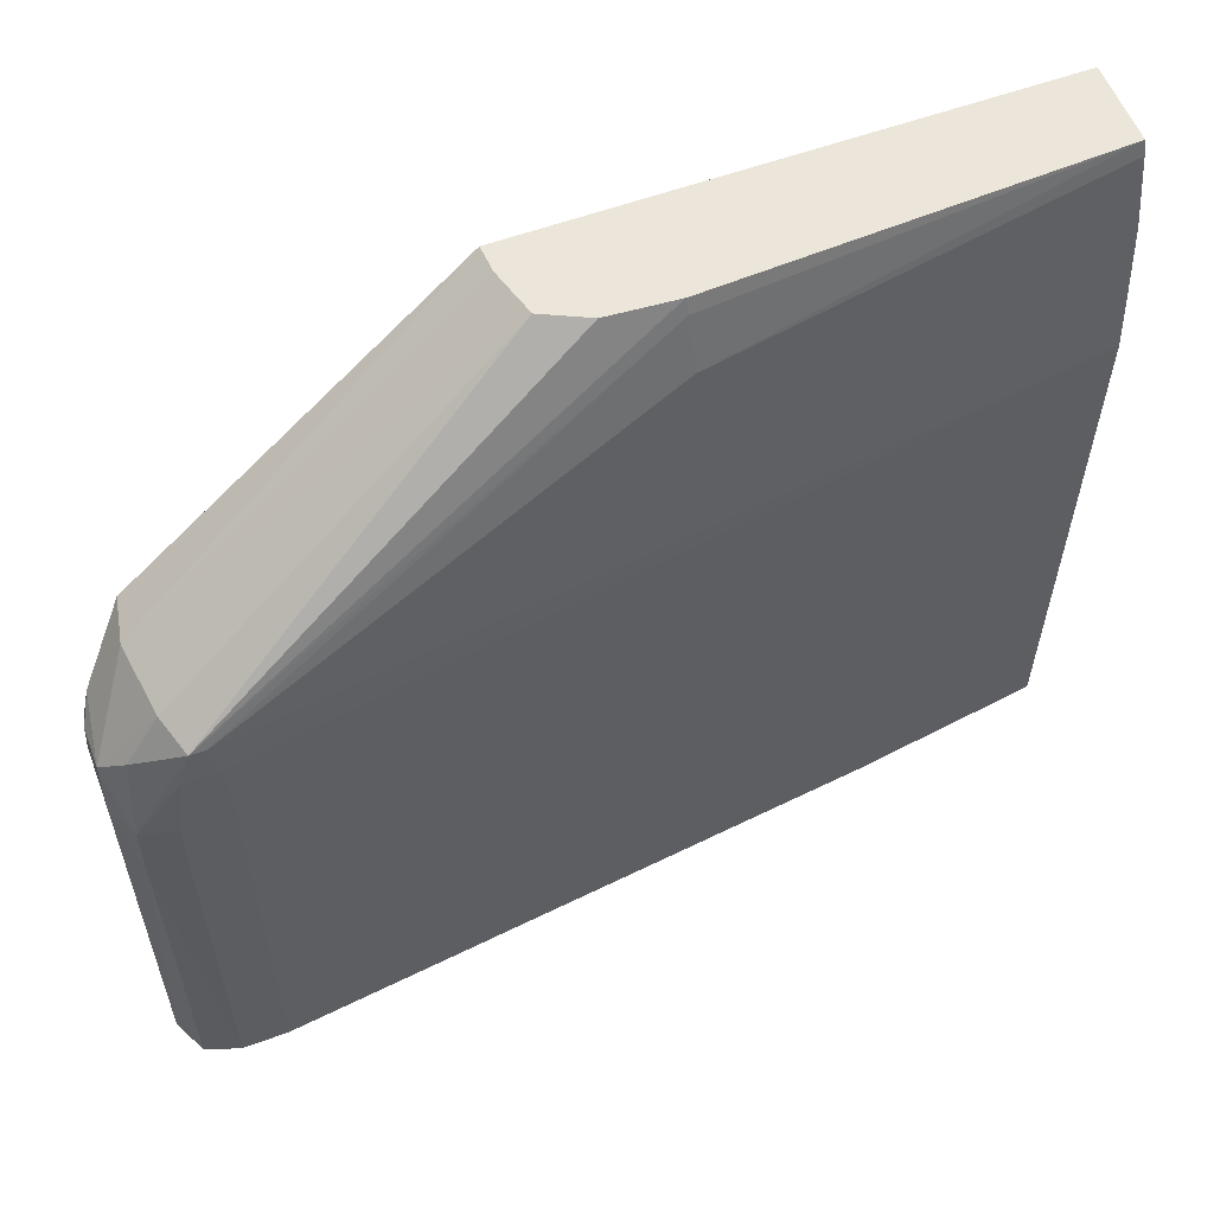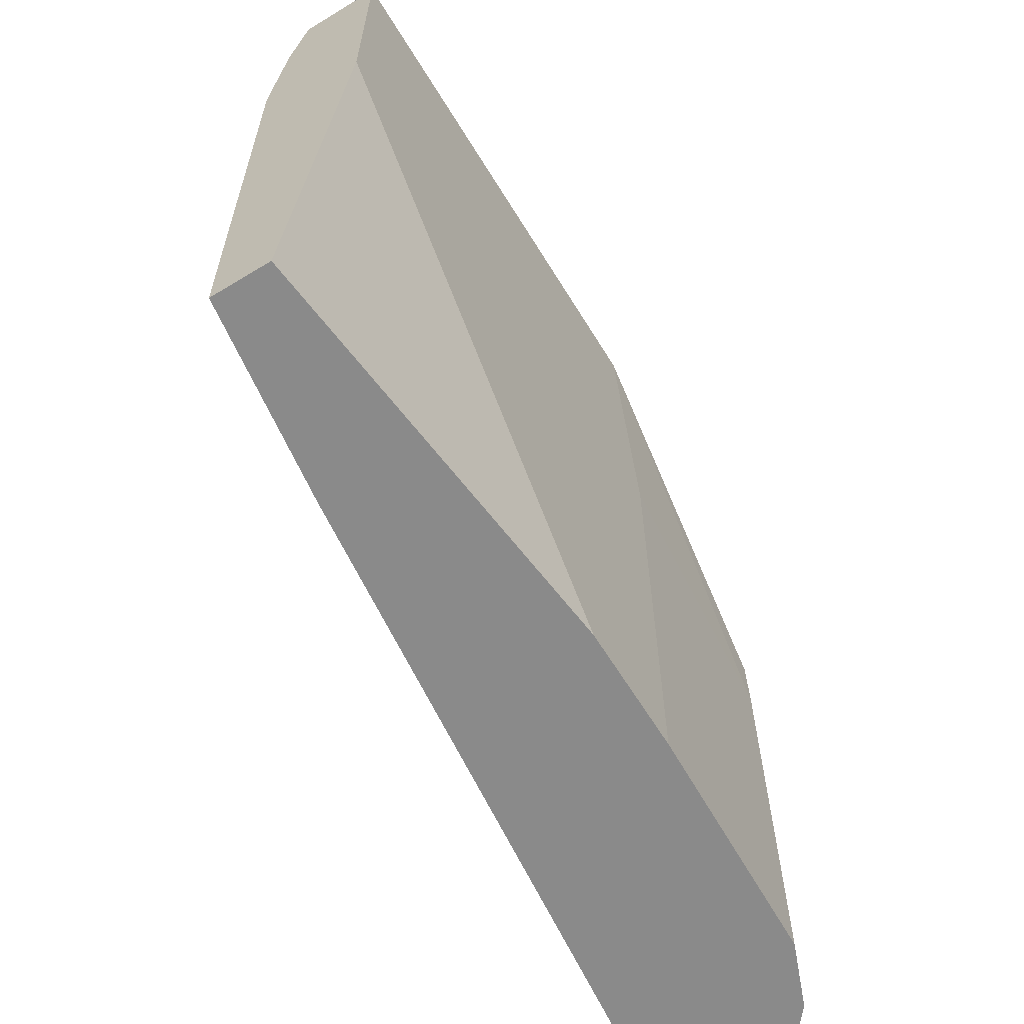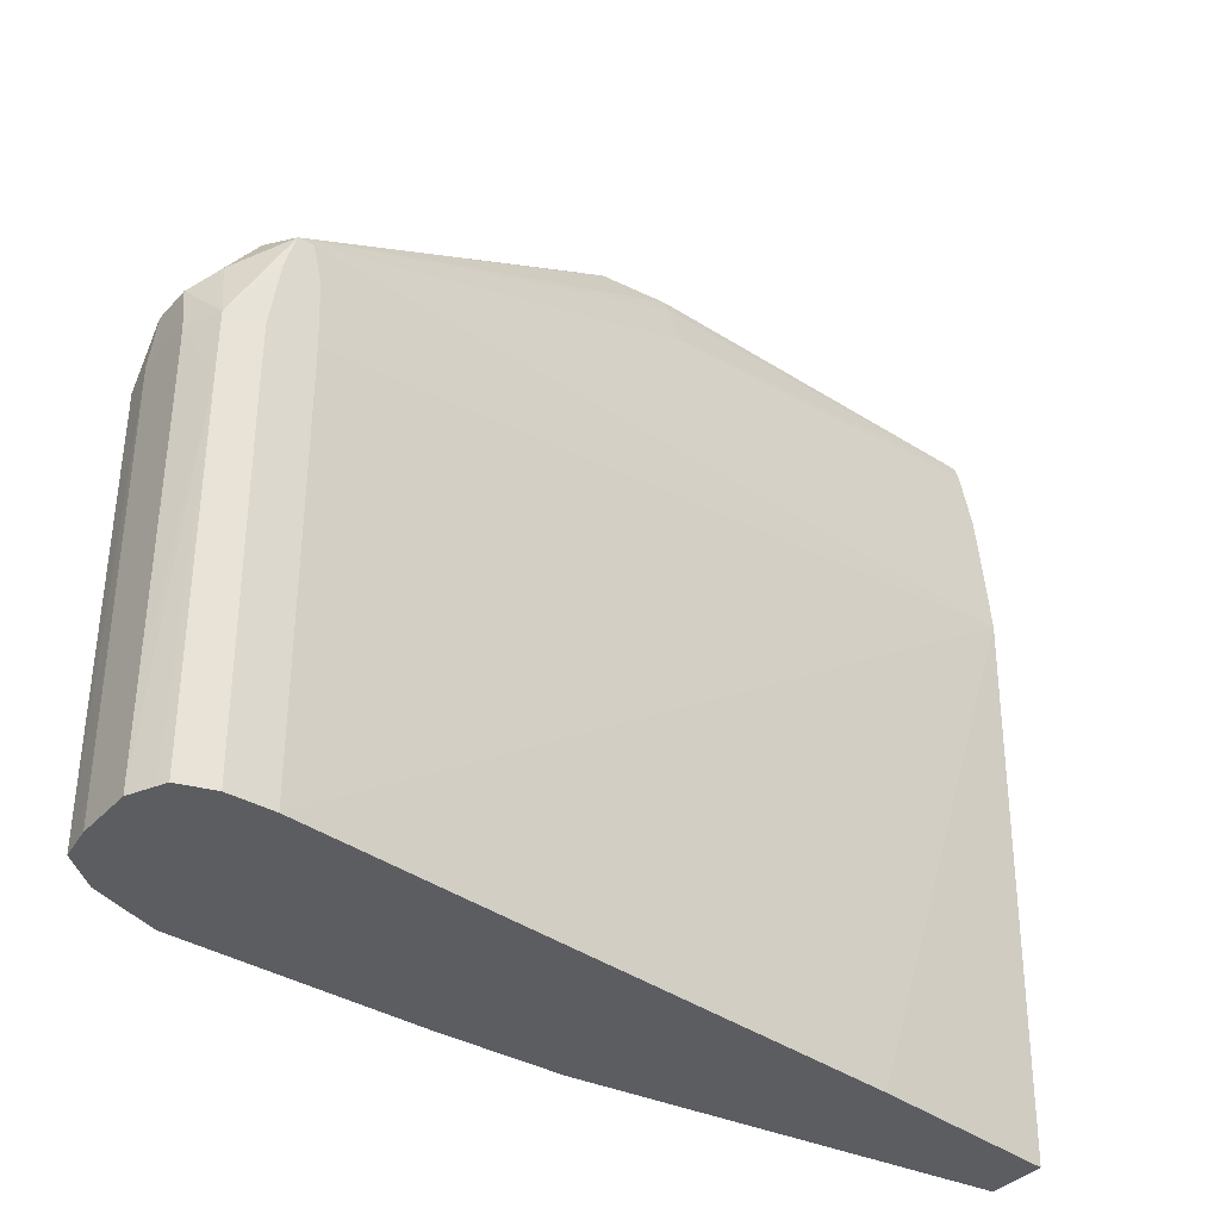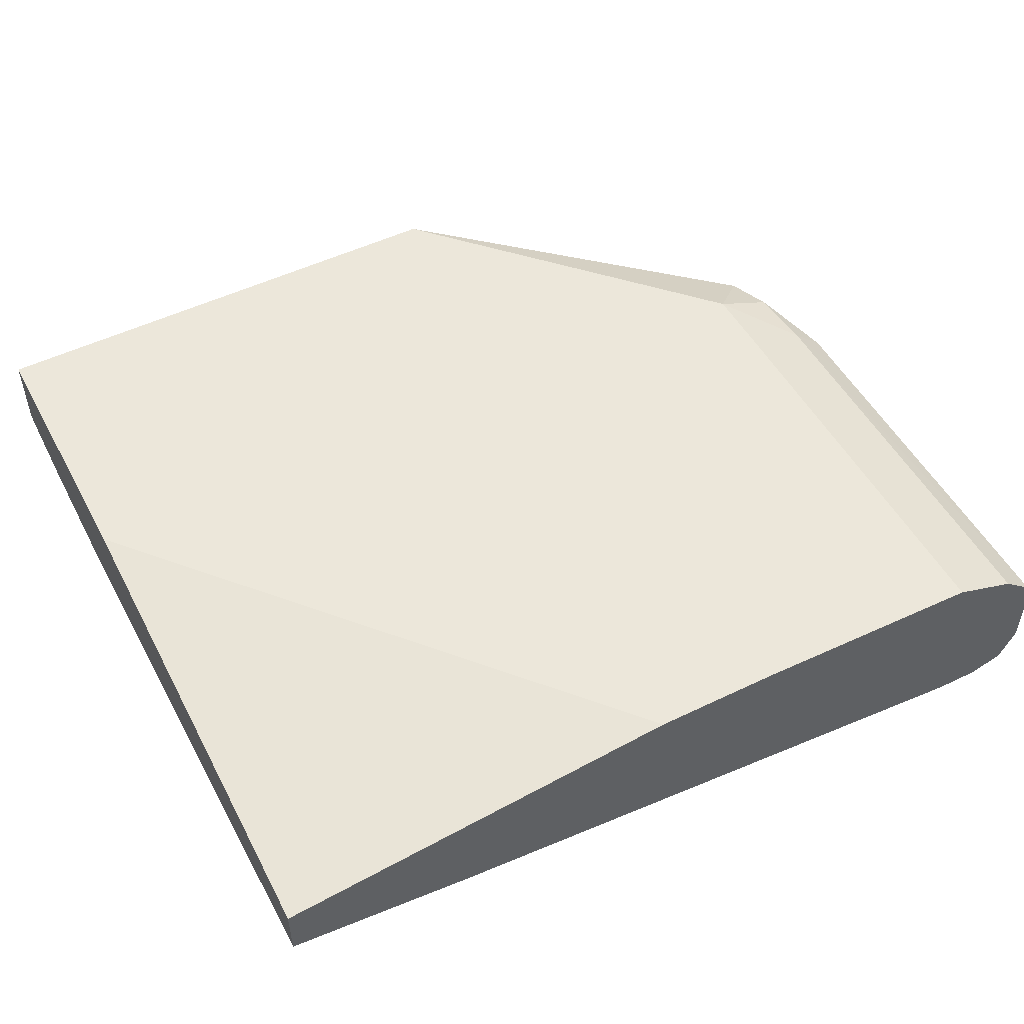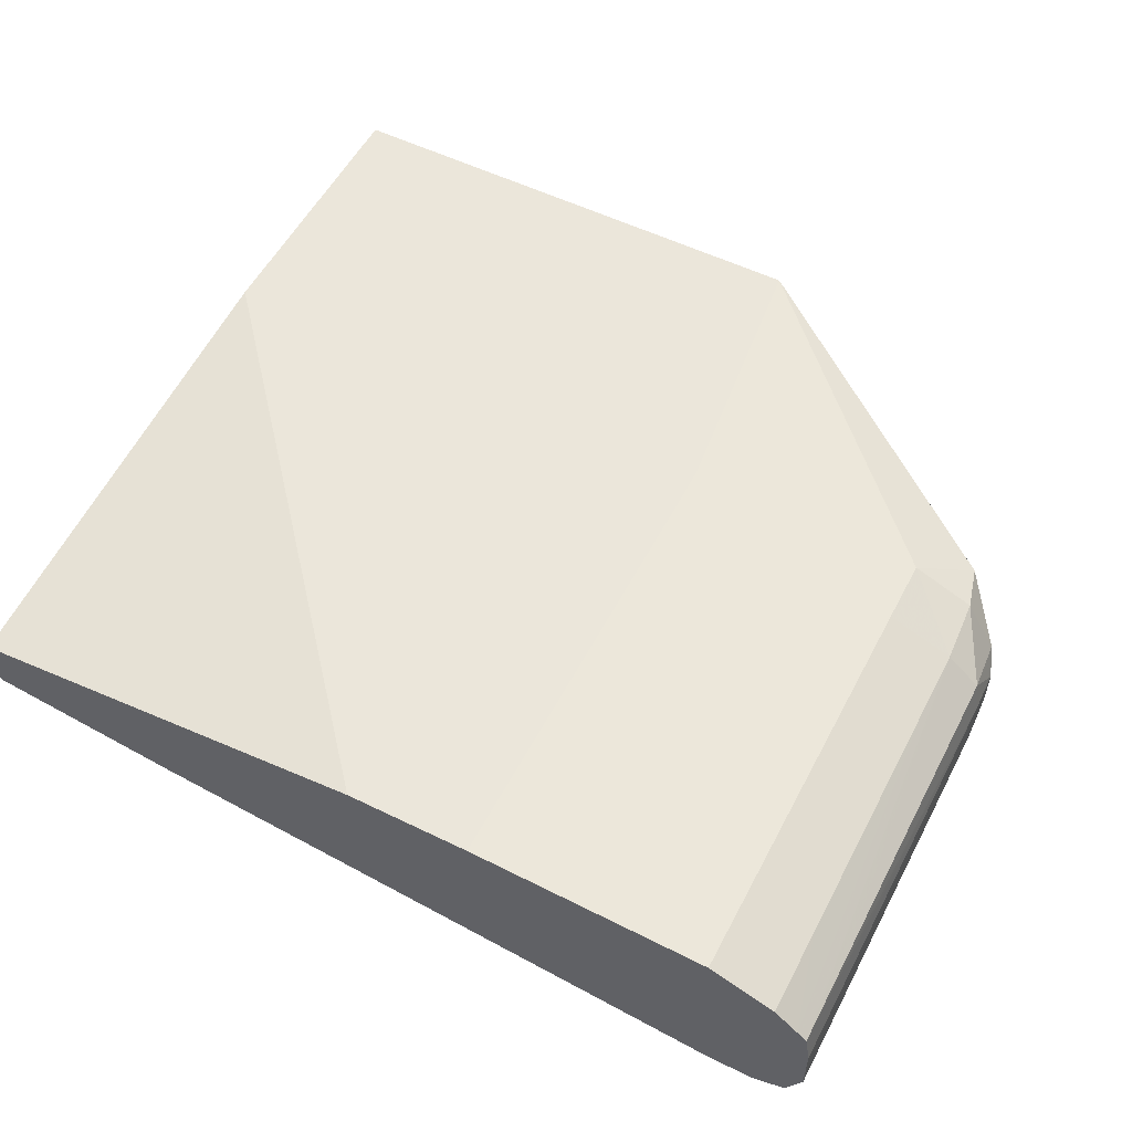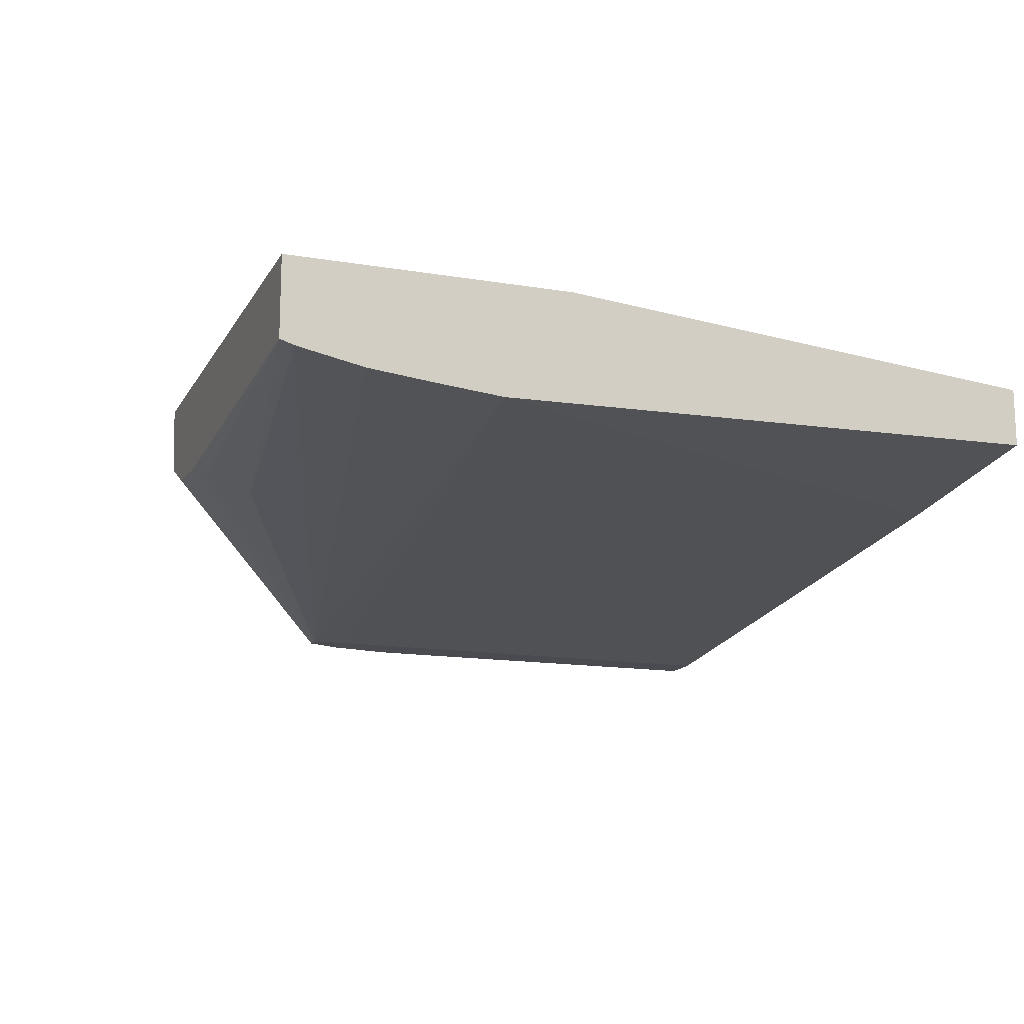
<metadata>
{"format":"obj","ext":"obj","renderer":"f3d","projection":"perspective","resolution":1024,"background":"white","views":[{"elev":57.0,"azim":159.1,"up":"+Y"},{"elev":-63.5,"azim":-58.5,"up":"+Y"},{"elev":-36.6,"azim":143.3,"up":"+Y"},{"elev":51.2,"azim":-27.7,"up":"+Z"},{"elev":54.9,"azim":27.3,"up":"+Z"},{"elev":-14.5,"azim":-110.1,"up":"+Z"}]}
</metadata>
<code>
v -0.1475 0.07294 -0.06662
v -0.1444 0.04672 -0.06662
v -0.1218 0.04049 -0.0674
v -0.1218 0.04672 -0.06749
v -0.1172 0.05123 -0.07072
v -0.1163 0.05197 -0.07532
v -0.1477 0.07294 -0.0691
v -0.195 0.07294 -0.06662
v -0.1444 0.04049 -0.06662
v -0.1218 0.001316 -0.0674
v -0.1156 0.009336 -0.06981
v -0.1156 0.03427 -0.06981
v -0.1156 0.04049 -0.06981
v -0.116 0.04672 -0.06989
v -0.1131 0.04674 -0.07483
v -0.1121 0.04468 -0.08013
v -0.1172 0.05108 -0.08155
v -0.1489 0.07294 -0.07351
v -0.195 0.07294 -0.07417
v -0.195 0.04664 -0.06662
v -0.1444 0.001316 -0.06662
v -0.1156 0.001316 -0.06981
v -0.1134 0.001316 -0.07169
v -0.1125 0.001316 -0.07245
v -0.1125 0.003104 -0.07245
v -0.1125 0.009336 -0.07246
v -0.1125 0.03427 -0.07251
v -0.1125 0.04049 -0.07252
v -0.1121 0.04468 -0.07658
v -0.1133 0.04049 -0.08413
v -0.1141 0.04674 -0.08194
v -0.1119 0.04049 -0.08101
v -0.1183 0.05004 -0.08479
v -0.1529 0.07294 -0.07549
v -0.195 0.07165 -0.07456
v -0.1604 0.07294 -0.0759
v -0.1591 0.07165 -0.07649
v -0.1591 0.06705 -0.07807
v -0.195 0.001316 -0.07067
v -0.1562 0.001316 -0.06662
v -0.1121 0.001316 -0.07467
v -0.1119 0.02804 -0.07562
v -0.1119 0.04049 -0.07564
v -0.1133 0.03427 -0.08414
v -0.1164 0.04049 -0.08492
v -0.1173 0.04672 -0.08489
v -0.1119 0.02804 -0.08098
v -0.1119 0.03427 -0.08103
v -0.1197 0.05004 -0.08479
v -0.1591 0.07294 -0.07596
v -0.195 0.07009 -0.07489
v -0.195 0.001316 -0.07615
v -0.112 0.001316 -0.07556
v -0.112 0.009336 -0.07558
v -0.1131 0.001316 -0.08301
v -0.1133 0.02804 -0.0841
v -0.1166 0.001316 -0.08494
v -0.1164 0.03427 -0.08493
v -0.112 0.009336 -0.08085
v -0.112 0.001316 -0.08079
v -0.1207 0.04049 -0.08492
v -0.1205 0.04672 -0.08489
v -0.195 0.05295 -0.07705
v -0.195 0.05919 -0.07647
v -0.195 0.06386 -0.07598
v -0.195 0.06542 -0.07581
v -0.1769 0.001316 -0.07862
v -0.1135 0.001316 -0.0839
v -0.1134 0.01557 -0.08401
v -0.1165 0.01557 -0.08493
v -0.1208 0.001316 -0.08494
v -0.1207 0.03427 -0.08493
v -0.1207 0.0218 -0.08493
v -0.1207 0.01557 -0.08493
f 1 2 3
f 1 3 4
f 1 4 5
f 1 5 6
f 1 6 7
f 1 7 18
f 1 18 34
f 1 34 50
f 1 50 36
f 1 36 19
f 1 19 8
f 1 8 20
f 1 20 40
f 1 40 21
f 1 21 9
f 1 9 2
f 2 9 3
f 3 10 22
f 3 22 11
f 3 11 12
f 3 12 13
f 3 13 4
f 3 9 21
f 3 21 10
f 4 13 14
f 4 14 5
f 5 14 15
f 5 15 6
f 6 15 16
f 6 16 17
f 6 17 18
f 6 18 7
f 8 19 35
f 8 35 51
f 8 51 66
f 8 66 65
f 8 65 64
f 8 64 63
f 8 63 52
f 8 52 39
f 8 39 20
f 10 21 40
f 10 40 39
f 10 39 52
f 10 52 67
f 10 67 71
f 10 71 57
f 10 57 68
f 10 68 55
f 10 55 60
f 10 60 53
f 10 53 41
f 10 41 24
f 10 24 23
f 10 23 22
f 11 22 23
f 11 23 12
f 12 23 24
f 12 24 13
f 13 24 25
f 13 25 26
f 13 26 27
f 13 27 28
f 13 28 14
f 14 28 15
f 15 28 29
f 15 29 16
f 16 30 31
f 16 31 17
f 16 29 43
f 16 43 32
f 16 32 30
f 17 31 33
f 17 33 18
f 18 33 34
f 19 36 37
f 19 37 38
f 19 38 35
f 20 39 40
f 24 41 42
f 24 42 43
f 24 43 25
f 25 43 26
f 26 43 27
f 27 43 28
f 28 43 29
f 30 32 44
f 30 44 45
f 30 45 46
f 30 46 33
f 30 33 31
f 32 43 42
f 32 42 47
f 32 47 48
f 32 48 44
f 33 46 62
f 33 62 49
f 33 49 37
f 33 37 50
f 33 50 34
f 35 38 49
f 35 49 51
f 36 50 37
f 37 49 38
f 41 53 54
f 41 54 42
f 42 54 59
f 42 59 47
f 44 55 56
f 44 56 57
f 44 57 58
f 44 58 45
f 44 48 47
f 44 47 59
f 44 59 60
f 44 60 55
f 45 58 72
f 45 72 61
f 45 61 62
f 45 62 46
f 49 62 63
f 49 63 64
f 49 64 65
f 49 65 66
f 49 66 51
f 52 63 67
f 53 60 59
f 53 59 54
f 55 68 56
f 56 68 69
f 56 69 57
f 57 70 58
f 57 69 68
f 57 71 74
f 57 74 70
f 58 70 74
f 58 74 73
f 58 73 72
f 61 72 73
f 61 73 63
f 61 63 62
f 63 73 71
f 63 71 67
f 71 73 74

</code>
